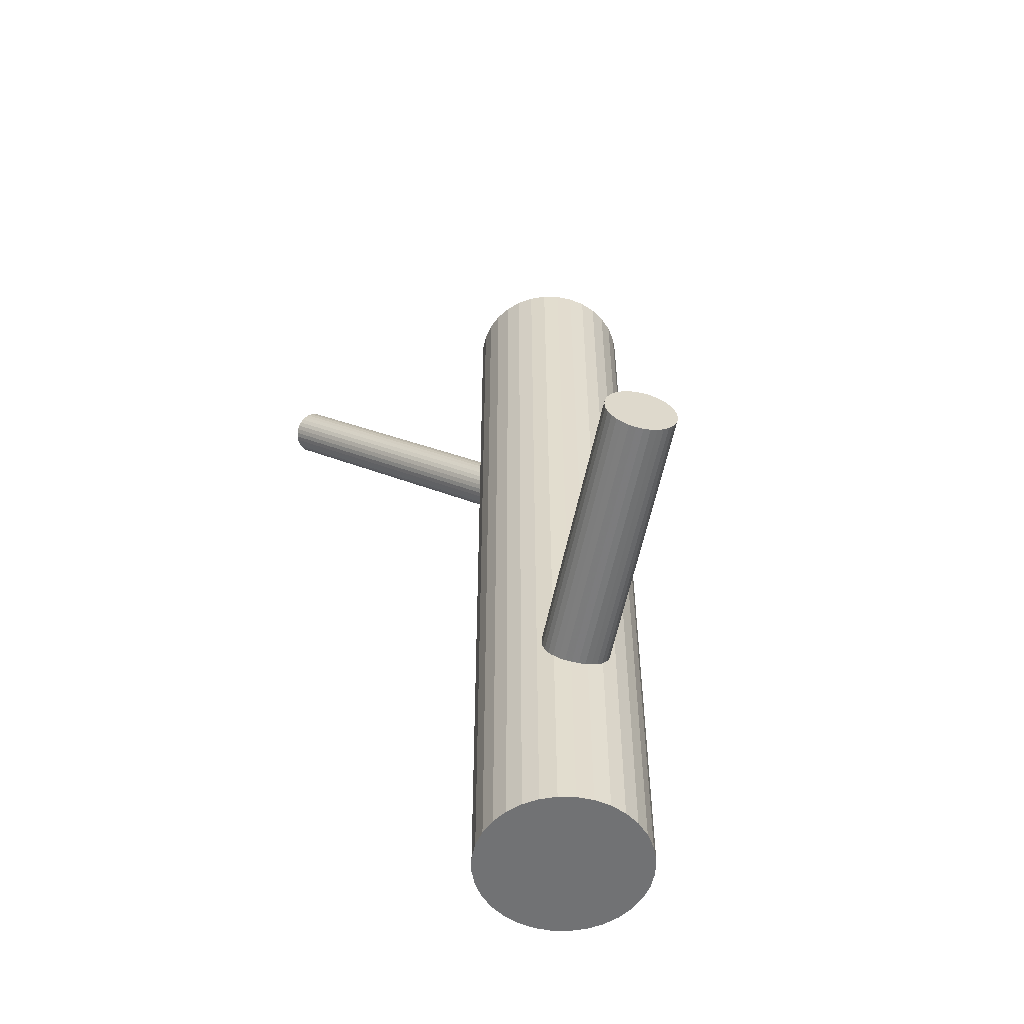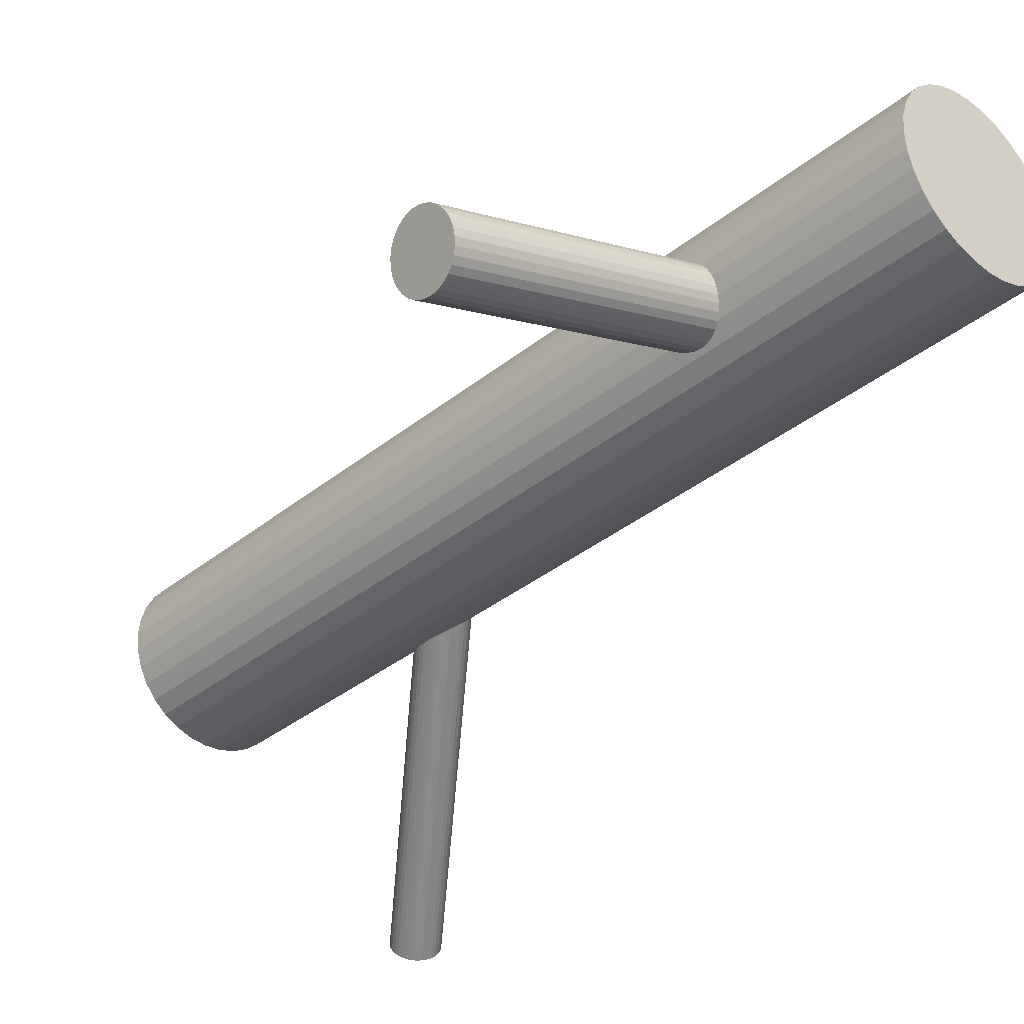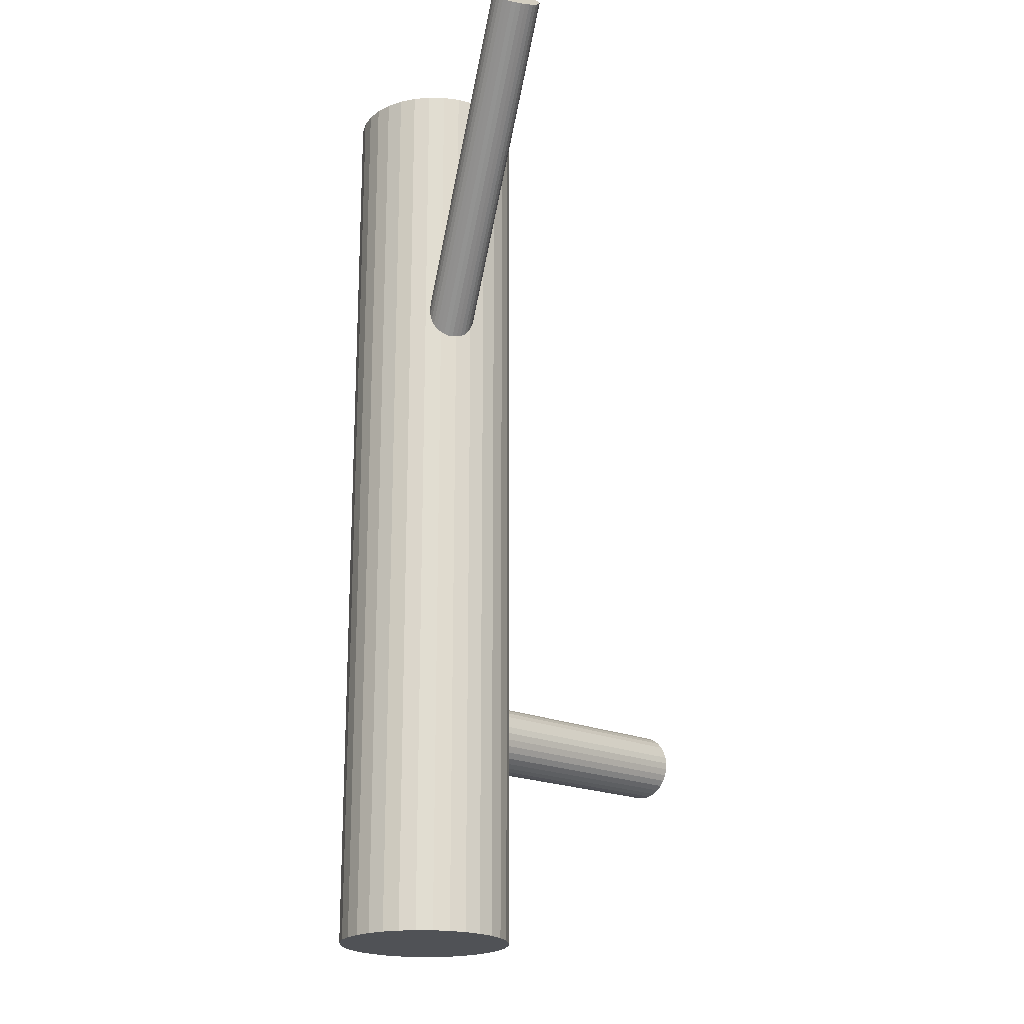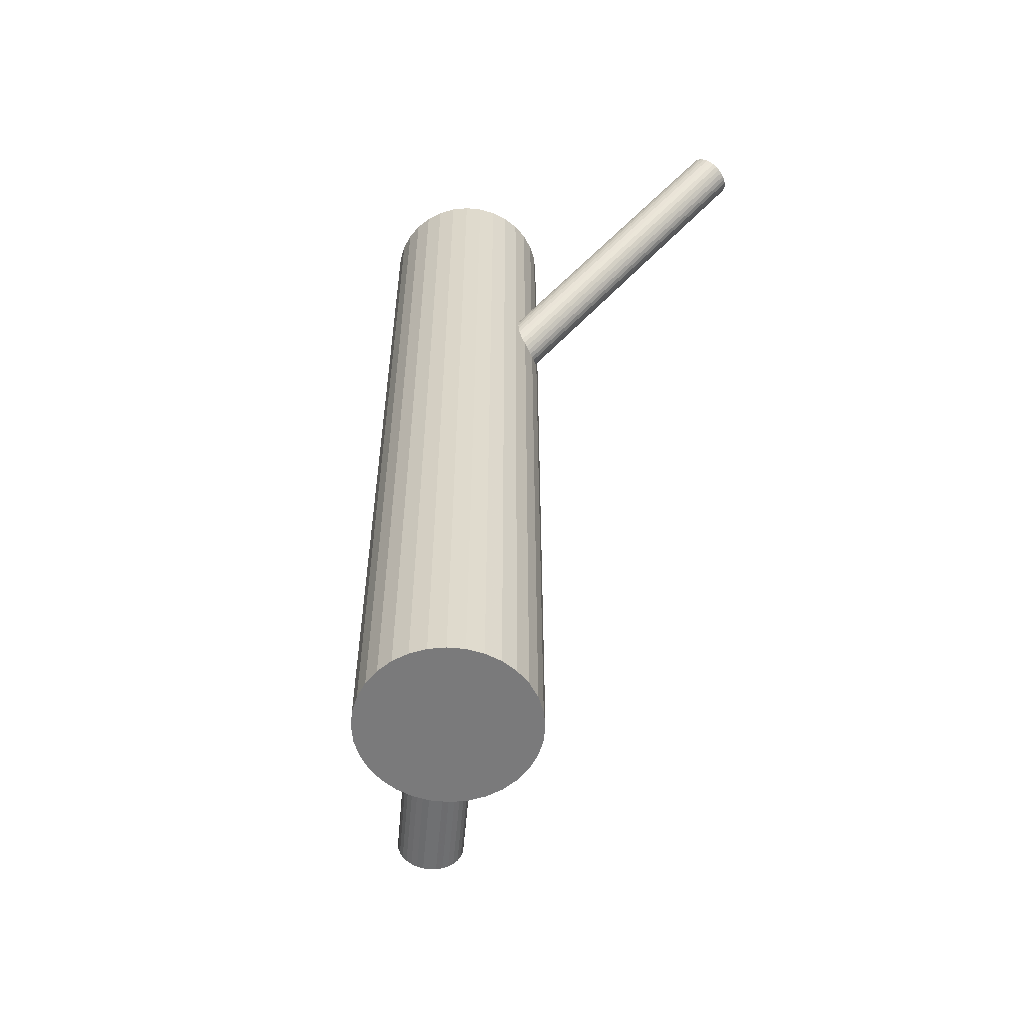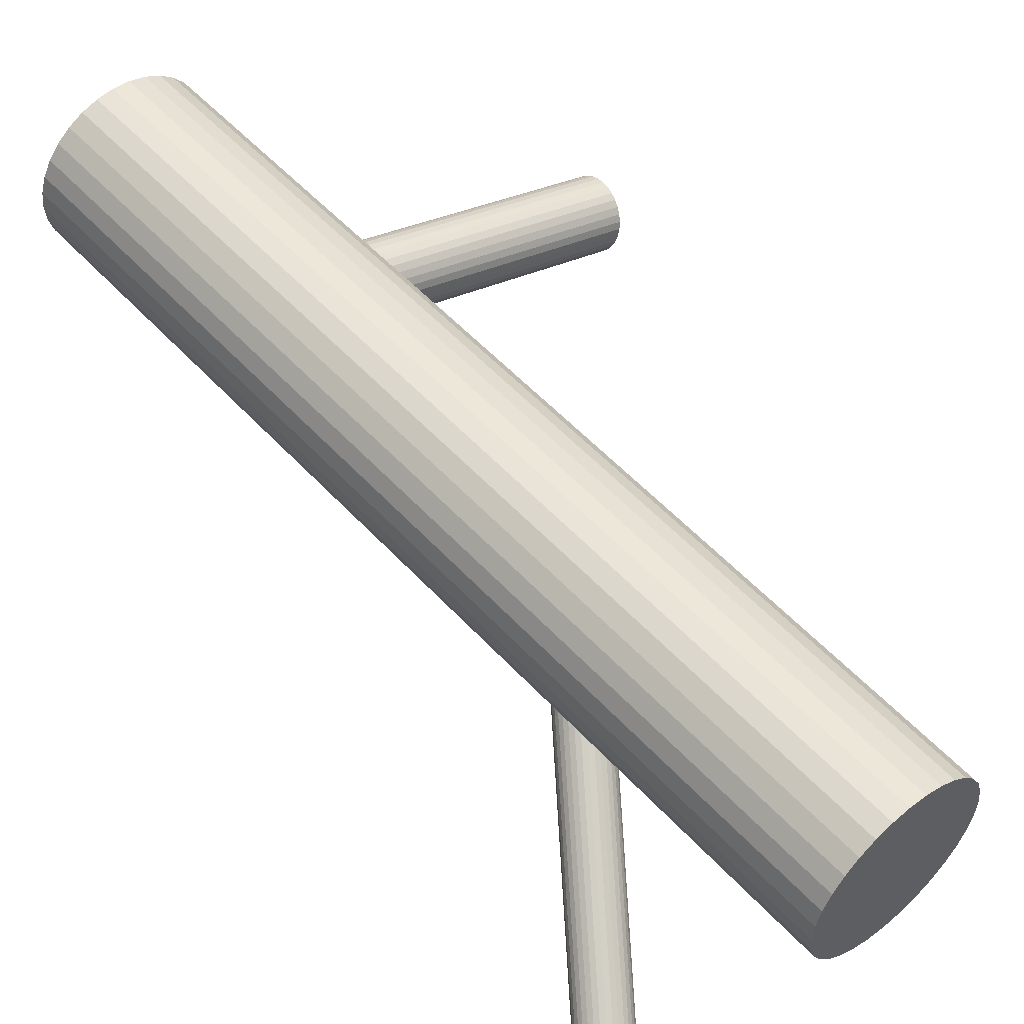
<metadata>
{"format":"obj","ext":"obj","renderer":"f3d","projection":"perspective","resolution":1024,"background":"white","views":[{"elev":-55.4,"azim":60.7,"up":"+Z"},{"elev":-34.7,"azim":137.3,"up":"+Y"},{"elev":-20.8,"azim":-64.1,"up":"+Z"},{"elev":-58.1,"azim":-112.5,"up":"+Z"},{"elev":52.9,"azim":-41.0,"up":"+Y"}]}
</metadata>
<code>
v -0.01215 0.02276 0.1362
v -0.01215 0.02276 -0.1362
v -0.01215 -0.002199 0.1362
v -0.01215 -0.002199 -0.1362
v -0.01215 0.04773 0.1362
v -0.01215 0.04773 -0.1362
v -0.0298 0.005112 0.1362
v -0.0298 0.005112 -0.1362
v -0.0298 0.04041 0.1362
v -0.0298 0.04041 -0.1362
v 0.001723 0.04352 0.1362
v 0.001723 0.04352 -0.1362
v 0.001723 0.002008 0.1362
v 0.001723 0.002008 -0.1362
v -0.007276 0.04725 0.1362
v -0.007276 0.04725 -0.1362
v -0.007276 -0.001719 0.1362
v -0.007276 -0.001719 -0.1362
v -0.03711 0.02276 0.1362
v -0.03711 0.02276 -0.1362
v 0.01234 0.02763 0.1362
v 0.01234 0.02763 -0.1362
v 0.01234 0.01789 0.1362
v 0.01234 0.01789 -0.1362
v 0.00861 0.03663 0.1362
v 0.00861 0.03663 -0.1362
v 0.00861 0.008895 0.1362
v 0.00861 0.008895 -0.1362
v -0.002593 0.04582 0.1362
v -0.002593 0.04582 -0.1362
v -0.002593 -0.0002986 0.1362
v -0.002593 -0.0002986 -0.1362
v 0.01092 0.03232 0.1362
v 0.01092 0.03232 -0.1362
v 0.01092 0.01321 0.1362
v 0.01092 0.01321 -0.1362
v -0.03521 0.03232 0.1362
v -0.03521 0.03232 -0.1362
v -0.03521 0.01321 0.1362
v -0.03521 0.01321 -0.1362
v -0.0217 0.04582 0.1362
v -0.0217 0.04582 -0.1362
v -0.0217 -0.0002986 0.1362
v -0.0217 -0.0002986 -0.1362
v -0.0329 0.03663 0.1362
v -0.0329 0.03663 -0.1362
v -0.0329 0.008895 0.1362
v -0.0329 0.008895 -0.1362
v -0.03663 0.02763 0.1362
v -0.03663 0.02763 -0.1362
v -0.03663 0.01789 0.1362
v -0.03663 0.01789 -0.1362
v 0.01282 0.02276 0.1362
v 0.01282 0.02276 -0.1362
v -0.01702 0.04725 0.1362
v -0.01702 0.04725 -0.1362
v -0.01702 -0.001719 0.1362
v -0.01702 -0.001719 -0.1362
v -0.02601 0.04352 0.1362
v -0.02601 0.04352 -0.1362
v -0.02601 0.002008 0.1362
v -0.02601 0.002008 -0.1362
v 0.005505 0.005112 0.1362
v 0.005505 0.005112 -0.1362
v 0.005505 0.04041 0.1362
v 0.005505 0.04041 -0.1362
v -0.01215 0.02276 -0.07081
v 0.08547 -0.007975 -0.06533
v -0.01267 0.02293 -0.06062
v 0.08495 -0.007811 -0.05513
v -0.01162 0.0226 -0.08101
v 0.08599 -0.00814 -0.07552
v -0.009885 0.03095 -0.06515
v 0.08773 0.0002155 -0.05966
v -0.009305 0.03077 -0.07648
v 0.08831 3.294e-05 -0.07099
v -0.01395 0.01576 -0.07803
v 0.08367 -0.01498 -0.07254
v -0.01468 0.01599 -0.0636
v 0.08294 -0.01475 -0.05812
v -0.01104 0.0245 -0.08082
v 0.08658 -0.006236 -0.07533
v -0.01206 0.02482 -0.06081
v 0.08556 -0.005914 -0.05532
v -0.01526 0.01324 -0.06882
v 0.08236 -0.0175 -0.06334
v -0.01505 0.01318 -0.0728
v 0.08257 -0.01756 -0.06732
v -0.01478 0.0137 -0.07472
v 0.08284 -0.01704 -0.06923
v -0.01518 0.01383 -0.06691
v 0.08244 -0.01691 -0.06142
v -0.01284 0.01888 -0.08024
v 0.08478 -0.01185 -0.07475
v -0.0138 0.01919 -0.06139
v 0.08382 -0.01155 -0.0559
v -0.009078 0.0325 -0.07081
v 0.08854 0.001766 -0.06533
v -0.01087 0.02831 -0.06234
v 0.08674 -0.002427 -0.05685
v -0.01001 0.02804 -0.07929
v 0.08761 -0.0027 -0.07381
v -0.01428 0.01749 -0.06234
v 0.08334 -0.01325 -0.05685
v -0.01342 0.01721 -0.07929
v 0.0842 -0.01352 -0.07381
v -0.01521 0.01302 -0.07081
v 0.08241 -0.01772 -0.06533
v -0.01049 0.02634 -0.08024
v 0.08713 -0.004399 -0.07475
v -0.01145 0.02664 -0.06139
v 0.08617 -0.004096 -0.0559
v -0.009112 0.0317 -0.07472
v 0.08851 0.0009615 -0.06923
v -0.009511 0.03183 -0.06691
v 0.08811 0.001087 -0.06142
v -0.009239 0.03235 -0.06882
v 0.08838 0.001611 -0.06334
v -0.009035 0.03229 -0.0728
v 0.08858 0.001547 -0.06732
v -0.01223 0.0207 -0.08082
v 0.08539 -0.01004 -0.07533
v -0.01326 0.02102 -0.06081
v 0.08436 -0.009715 -0.05532
v -0.009608 0.02954 -0.07803
v 0.08801 -0.001203 -0.07254
v -0.01035 0.02977 -0.0636
v 0.08727 -0.0009711 -0.05812
v -0.01499 0.01475 -0.06515
v 0.08263 -0.01598 -0.05966
v -0.01441 0.01457 -0.07648
v 0.08321 -0.01617 -0.07099
v -0.01215 0.02276 0.03537
v -0.08252 -0.04146 0.1288
v -0.008446 0.02614 0.04048
v -0.07882 -0.03808 0.1339
v -0.01584 0.01939 0.03026
v -0.08622 -0.04483 0.1236
v -0.01817 0.02411 0.03176
v -0.08854 -0.04011 0.1251
v -0.01294 0.02889 0.03898
v -0.08331 -0.03533 0.1324
v -0.01483 0.01842 0.03036
v -0.08521 -0.0458 0.1237
v -0.007577 0.02504 0.04038
v -0.07795 -0.03918 0.1338
v -0.01615 0.0286 0.03637
v -0.08653 -0.03561 0.1297
v -0.0176 0.02729 0.03437
v -0.08797 -0.03693 0.1278
v -0.01518 0.02894 0.03733
v -0.08556 -0.03528 0.1307
v -0.01802 0.02635 0.03342
v -0.08839 -0.03787 0.1268
v -0.01372 0.01762 0.03065
v -0.08409 -0.0466 0.124
v -0.006883 0.02386 0.04009
v -0.07726 -0.04036 0.1335
v -0.007323 0.01748 0.03537
v -0.0777 -0.04674 0.1288
v -0.006081 0.02024 0.03821
v -0.07645 -0.04397 0.1316
v -0.01019 0.01649 0.03253
v -0.08056 -0.04773 0.1259
v -0.006391 0.02263 0.03962
v -0.07676 -0.04159 0.133
v -0.01254 0.01702 0.03112
v -0.08292 -0.0472 0.1245
v -0.01175 0.02851 0.03962
v -0.08212 -0.03571 0.133
v -0.0179 0.02289 0.03112
v -0.08827 -0.04133 0.1245
v -0.0141 0.02903 0.03821
v -0.08447 -0.03519 0.1316
v -0.01821 0.02528 0.03253
v -0.08858 -0.03894 0.1259
v -0.01697 0.02805 0.03537
v -0.08734 -0.03617 0.1288
v -0.01741 0.02167 0.03065
v -0.08778 -0.04255 0.124
v -0.01057 0.0279 0.04009
v -0.08095 -0.03632 0.1335
v -0.006275 0.01917 0.03733
v -0.07665 -0.04505 0.1307
v -0.009106 0.01659 0.03342
v -0.07948 -0.04763 0.1268
v -0.006694 0.01824 0.03637
v -0.07707 -0.04598 0.1297
v -0.008138 0.01692 0.03437
v -0.07851 -0.0473 0.1278
v -0.01671 0.02048 0.03036
v -0.08709 -0.04374 0.1237
v -0.009458 0.0271 0.04038
v -0.07983 -0.03711 0.1338
v -0.01135 0.01664 0.03176
v -0.08172 -0.04758 0.1251
v -0.00612 0.02141 0.03898
v -0.07649 -0.04281 0.1324
f 54 2 22
f 54 22 53
f 53 22 21
f 53 21 1
f 22 2 34
f 22 34 21
f 21 34 33
f 21 33 1
f 34 2 26
f 34 26 33
f 33 26 25
f 33 25 1
f 26 2 66
f 26 66 25
f 25 66 65
f 25 65 1
f 66 2 12
f 66 12 65
f 65 12 11
f 65 11 1
f 12 2 30
f 12 30 11
f 11 30 29
f 11 29 1
f 30 2 16
f 30 16 29
f 29 16 15
f 29 15 1
f 16 2 6
f 16 6 15
f 15 6 5
f 15 5 1
f 6 2 56
f 6 56 5
f 5 56 55
f 5 55 1
f 56 2 42
f 56 42 55
f 55 42 41
f 55 41 1
f 42 2 60
f 42 60 41
f 41 60 59
f 41 59 1
f 60 2 10
f 60 10 59
f 59 10 9
f 59 9 1
f 10 2 46
f 10 46 9
f 9 46 45
f 9 45 1
f 46 2 38
f 46 38 45
f 45 38 37
f 45 37 1
f 38 2 50
f 38 50 37
f 37 50 49
f 37 49 1
f 50 2 20
f 50 20 49
f 49 20 19
f 49 19 1
f 20 2 52
f 20 52 19
f 19 52 51
f 19 51 1
f 52 2 40
f 52 40 51
f 51 40 39
f 51 39 1
f 40 2 48
f 40 48 39
f 39 48 47
f 39 47 1
f 48 2 8
f 48 8 47
f 47 8 7
f 47 7 1
f 8 2 62
f 8 62 7
f 7 62 61
f 7 61 1
f 62 2 44
f 62 44 61
f 61 44 43
f 61 43 1
f 44 2 58
f 44 58 43
f 43 58 57
f 43 57 1
f 58 2 4
f 58 4 57
f 57 4 3
f 57 3 1
f 4 2 18
f 4 18 3
f 3 18 17
f 3 17 1
f 18 2 32
f 18 32 17
f 17 32 31
f 17 31 1
f 32 2 14
f 32 14 31
f 31 14 13
f 31 13 1
f 14 2 64
f 14 64 13
f 13 64 63
f 13 63 1
f 64 2 28
f 64 28 63
f 63 28 27
f 63 27 1
f 28 2 36
f 28 36 27
f 27 36 35
f 27 35 1
f 36 2 24
f 36 24 35
f 35 24 23
f 35 23 1
f 24 2 54
f 24 54 23
f 23 54 53
f 23 53 1
f 97 67 117
f 97 117 98
f 98 117 118
f 98 118 68
f 117 67 115
f 117 115 118
f 118 115 116
f 118 116 68
f 115 67 73
f 115 73 116
f 116 73 74
f 116 74 68
f 73 67 127
f 73 127 74
f 74 127 128
f 74 128 68
f 127 67 99
f 127 99 128
f 128 99 100
f 128 100 68
f 99 67 111
f 99 111 100
f 100 111 112
f 100 112 68
f 111 67 83
f 111 83 112
f 112 83 84
f 112 84 68
f 83 67 69
f 83 69 84
f 84 69 70
f 84 70 68
f 69 67 123
f 69 123 70
f 70 123 124
f 70 124 68
f 123 67 95
f 123 95 124
f 124 95 96
f 124 96 68
f 95 67 103
f 95 103 96
f 96 103 104
f 96 104 68
f 103 67 79
f 103 79 104
f 104 79 80
f 104 80 68
f 79 67 129
f 79 129 80
f 80 129 130
f 80 130 68
f 129 67 91
f 129 91 130
f 130 91 92
f 130 92 68
f 91 67 85
f 91 85 92
f 92 85 86
f 92 86 68
f 85 67 107
f 85 107 86
f 86 107 108
f 86 108 68
f 107 67 87
f 107 87 108
f 108 87 88
f 108 88 68
f 87 67 89
f 87 89 88
f 88 89 90
f 88 90 68
f 89 67 131
f 89 131 90
f 90 131 132
f 90 132 68
f 131 67 77
f 131 77 132
f 132 77 78
f 132 78 68
f 77 67 105
f 77 105 78
f 78 105 106
f 78 106 68
f 105 67 93
f 105 93 106
f 106 93 94
f 106 94 68
f 93 67 121
f 93 121 94
f 94 121 122
f 94 122 68
f 121 67 71
f 121 71 122
f 122 71 72
f 122 72 68
f 71 67 81
f 71 81 72
f 72 81 82
f 72 82 68
f 81 67 109
f 81 109 82
f 82 109 110
f 82 110 68
f 109 67 101
f 109 101 110
f 110 101 102
f 110 102 68
f 101 67 125
f 101 125 102
f 102 125 126
f 102 126 68
f 125 67 75
f 125 75 126
f 126 75 76
f 126 76 68
f 75 67 113
f 75 113 76
f 76 113 114
f 76 114 68
f 113 67 119
f 113 119 114
f 114 119 120
f 114 120 68
f 119 67 97
f 119 97 120
f 120 97 98
f 120 98 68
f 159 133 187
f 159 187 160
f 160 187 188
f 160 188 134
f 187 133 183
f 187 183 188
f 188 183 184
f 188 184 134
f 183 133 161
f 183 161 184
f 184 161 162
f 184 162 134
f 161 133 197
f 161 197 162
f 162 197 198
f 162 198 134
f 197 133 165
f 197 165 198
f 198 165 166
f 198 166 134
f 165 133 157
f 165 157 166
f 166 157 158
f 166 158 134
f 157 133 145
f 157 145 158
f 158 145 146
f 158 146 134
f 145 133 135
f 145 135 146
f 146 135 136
f 146 136 134
f 135 133 193
f 135 193 136
f 136 193 194
f 136 194 134
f 193 133 181
f 193 181 194
f 194 181 182
f 194 182 134
f 181 133 169
f 181 169 182
f 182 169 170
f 182 170 134
f 169 133 141
f 169 141 170
f 170 141 142
f 170 142 134
f 141 133 173
f 141 173 142
f 142 173 174
f 142 174 134
f 173 133 151
f 173 151 174
f 174 151 152
f 174 152 134
f 151 133 147
f 151 147 152
f 152 147 148
f 152 148 134
f 147 133 177
f 147 177 148
f 148 177 178
f 148 178 134
f 177 133 149
f 177 149 178
f 178 149 150
f 178 150 134
f 149 133 153
f 149 153 150
f 150 153 154
f 150 154 134
f 153 133 175
f 153 175 154
f 154 175 176
f 154 176 134
f 175 133 139
f 175 139 176
f 176 139 140
f 176 140 134
f 139 133 171
f 139 171 140
f 140 171 172
f 140 172 134
f 171 133 179
f 171 179 172
f 172 179 180
f 172 180 134
f 179 133 191
f 179 191 180
f 180 191 192
f 180 192 134
f 191 133 137
f 191 137 192
f 192 137 138
f 192 138 134
f 137 133 143
f 137 143 138
f 138 143 144
f 138 144 134
f 143 133 155
f 143 155 144
f 144 155 156
f 144 156 134
f 155 133 167
f 155 167 156
f 156 167 168
f 156 168 134
f 167 133 195
f 167 195 168
f 168 195 196
f 168 196 134
f 195 133 163
f 195 163 196
f 196 163 164
f 196 164 134
f 163 133 185
f 163 185 164
f 164 185 186
f 164 186 134
f 185 133 189
f 185 189 186
f 186 189 190
f 186 190 134
f 189 133 159
f 189 159 190
f 190 159 160
f 190 160 134

</code>
